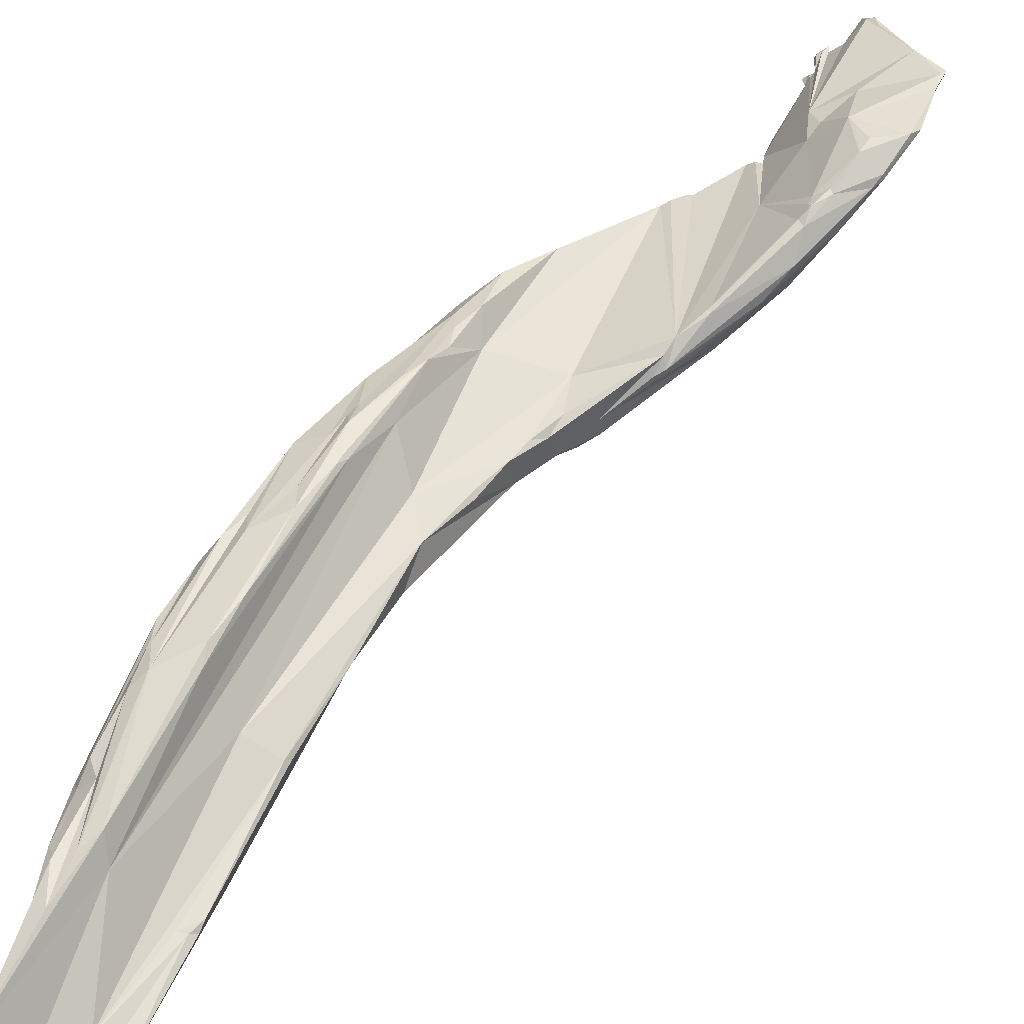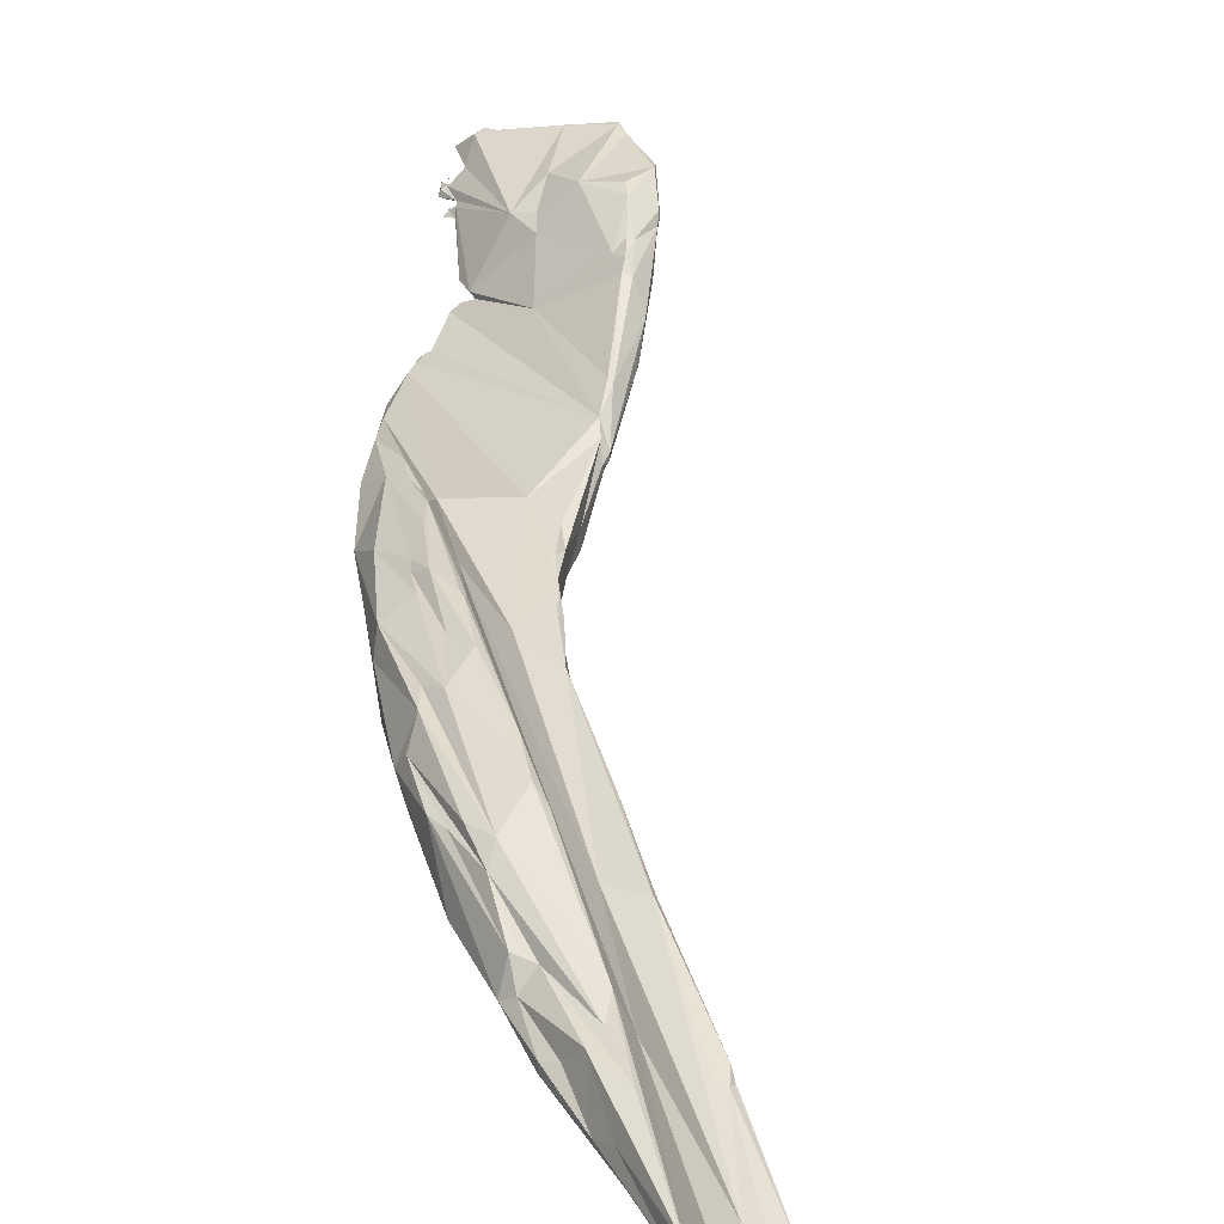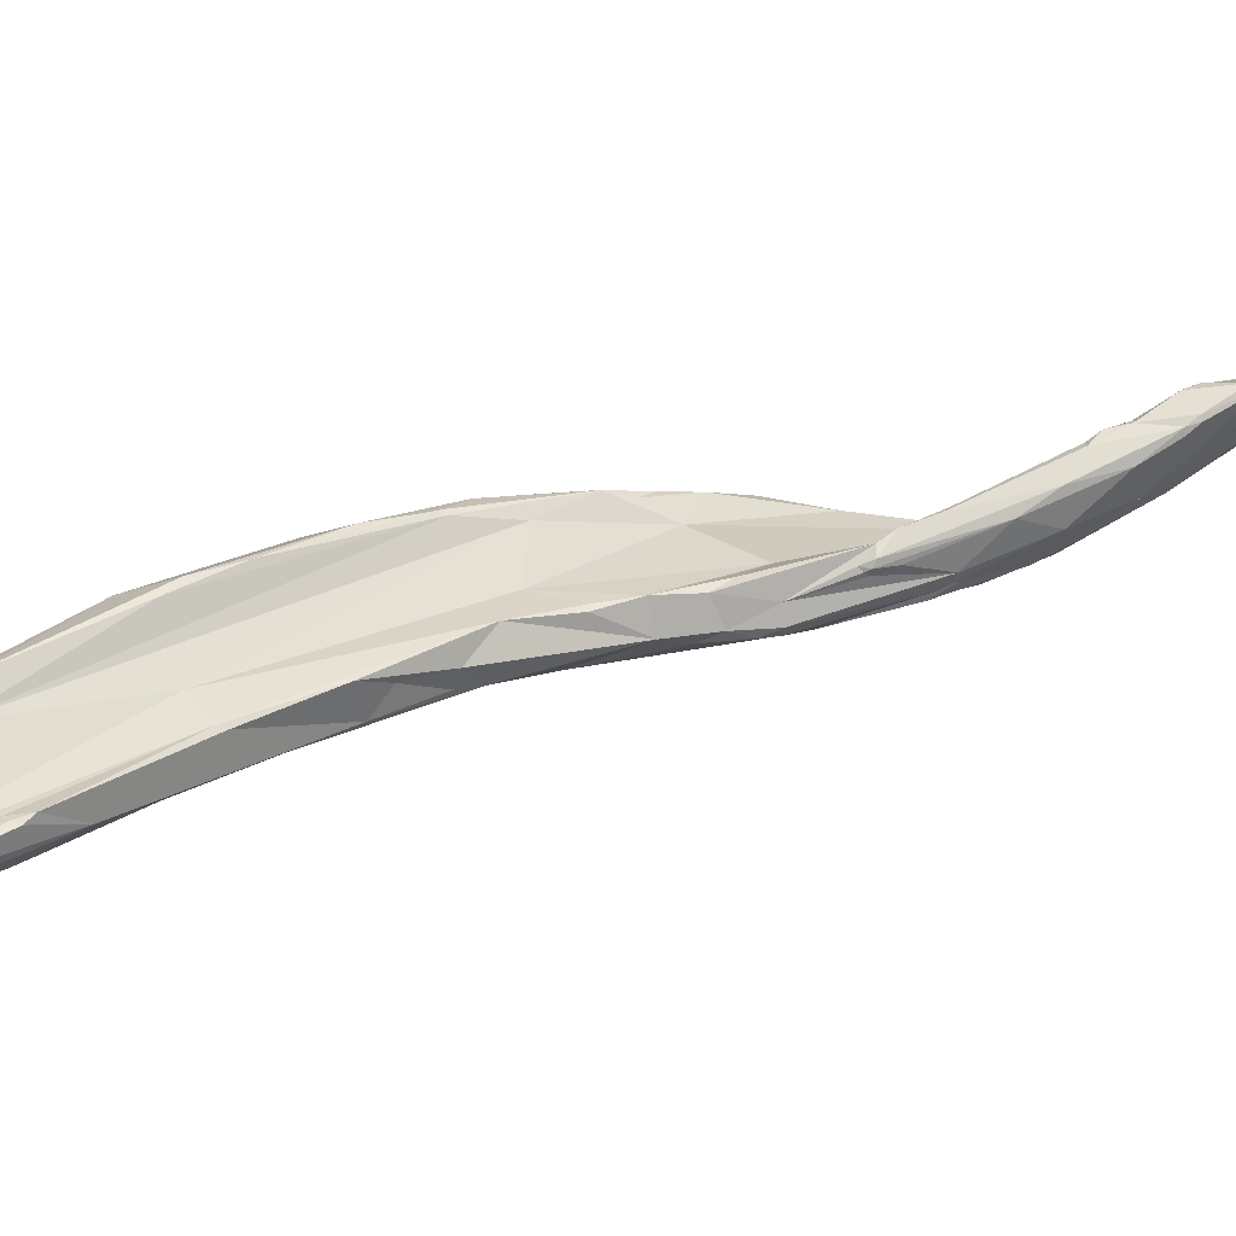
<metadata>
{"format":"obj","ext":"obj","renderer":"f3d","projection":"perspective","resolution":1024,"background":"white","views":[{"elev":45.8,"azim":11.1,"up":"+Y"},{"elev":28.1,"azim":-32.6,"up":"+Y"},{"elev":10.4,"azim":38.2,"up":"+Y"}]}
</metadata>
<code>
o Generated_Mesh_From_X3D
v -124.1 2.814 134.5
v -123.7 2.343 134.8
v -123.6 2.395 135.4
v -124.1 3.049 134.9
v -124.3 3.19 134.9
v -124.1 3.057 134.9
v -124.2 3.236 134.9
v -124.7 4.729 134.3
v -124.8 4.924 134.4
v -124.5 4.589 134.3
v -124.8 4.44 133.8
v -124.3 4.312 131.3
v -124.4 5.359 131.1
v -124.5 5.052 130.3
v -124.4 5.378 128
v -124.4 5.683 128
v -124.1 5.84 128.5
v -124 6.344 126.5
v -123.9 5.92 124.9
v -124.2 6.051 126.1
v -123.7 6.336 123.1
v -122.1 5.628 119.5
v -122.1 2.056 134.7
v -122.7 1.978 134.7
v -122.6 2.155 134.8
v -122.1 1.842 133.8
v -121.5 2.181 133.7
v -122.9 2.026 134.3
v -121.8 2.841 133.1
v -121.5 2.543 133.7
v -123.5 3.314 133.8
v -121.4 2.203 132.8
v -122.1 3.257 132.5
v -123.6 6.308 130.6
v -121.4 2.545 129.5
v -120.8 2.747 128.6
v -123.3 6.679 128.9
v -122.4 6.057 128.8
v -123.9 6.532 129.2
v -123.4 6.915 126.4
v -123.8 7 125.8
v -123.6 7.053 125.8
v -121.1 3.739 124.3
v -123.1 7.839 123.9
v -122.6 8.294 123.4
v -123 7.865 121.9
v -122.8 8.243 122.3
v -123.1 7.841 121
v -122.2 6.02 119.7
v -122.3 6.576 118.9
v -122.5 7.619 118.5
v -122.4 8.152 118.9
v -119.8 5.192 117.5
v -121 6.825 115.3
v -121 8.354 114.9
v -121.2 2.684 133.4
v -120.5 4.119 129.1
v -120.2 4.075 129.2
v -119.9 3.983 129
v -119.8 4.245 128.6
v -122.6 7.028 128.2
v -119.6 3.668 127
v -119.9 3.751 124.5
v -120 6.299 123.6
v -121.1 8.434 123.2
v -121.1 8.817 122.4
v -119 4.397 121.9
v -121.7 8.907 118.4
v -121.2 9.011 117.6
v -121 9.255 118.4
v -120.6 9.044 114.4
v -118.5 5.946 113
v -117.8 5.71 113
v -117.7 5.718 113.8
v -119.5 8.086 111.7
v -119 9.309 111.4
v -118.6 8.419 109.7
v -116.6 6.439 108.3
v -118.1 7.538 109.3
v -117.8 6.965 108.9
v -117.7 7.905 108.2
v -118.7 5.66 123.8
v -118.5 5.519 123.6
v -120.4 9.089 120.7
v -117.8 5.123 119.5
v -117.5 6.318 120.3
v -117.3 6.075 119
v -119.7 9.665 117.6
v -116.9 5.66 117.2
v -116.7 5.635 116.2
v -116.6 6.271 117.3
v -119.9 9.525 116.6
v -116.9 7.85 114.6
v -119.5 9.553 114.4
v -118.9 9.81 115.8
v -118.6 9.695 115.4
v -118.8 9.836 115.4
v -116.4 5.644 113.4
v -119.1 9.625 113.5
v -118.8 9.729 113.1
v -117.6 9.401 113.3
v -118.9 9.945 114.1
v -117.8 9.947 111.9
v -115.2 6.099 108.4
v -116.9 9.552 108.4
v -117 8.893 107.2
v -115.4 6.732 106.2
v -116.3 7.346 116.1
v -115.1 7.419 114.1
v -115.1 7.594 113.9
v -114.2 6.557 112.4
v -113.8 6.318 111.3
v -117.1 9.97 111
v -116.7 9.69 110
v -115.8 8.948 109.2
v -116.7 9.761 109.2
v -114.5 6.187 107.8
v -114.2 5.928 108.3
v -114.1 6.111 107.5
v -114.2 6.346 106.9
v -116.1 9.652 107.9
v -113.8 6.357 106.4
v -113.8 6.435 105.9
v -113.7 6.481 106.4
v -113.6 6.471 106.2
v -115.8 9.342 105.9
v -114.4 8.821 103.9
v -113 7.328 103.1
v -113.2 8.079 101.8
v -114.3 7.716 112.6
v -113.1 6.696 111
v -112.6 6.456 110.4
v -113.8 7.848 111.7
v -113.3 7.713 111.4
v -113 8.067 110.7
v -112.2 6.473 109.7
v -112 6.756 110
v -112 7.435 110
v -113 8.195 109
v -112.2 6.448 108.3
v -112.3 6.52 106.5
v -111.9 6.707 106.1
v -111.8 6.708 105.9
v -112.1 6.553 105.5
v -111.2 6.89 105.5
v -110.5 7.082 102.9
v -111.6 8.113 100.3
v -111.3 8.059 100.2
v -111.3 8.269 100.2
v -111 8.171 99.83
v -110.8 8.095 99.88
v -110.8 8.295 99.82
v -110.8 8.328 99.87
v -110.6 8.378 99.91
v -110.4 8.179 108.7
v -110.5 8.354 108.8
v -110.3 8.083 108.5
v -110.1 7.145 106.3
v -110 7.366 102.8
v -108.9 7.918 101.8
v -110.2 8.142 99.55
v -109.1 8.66 98.36
v -108.8 8.909 98.43
v -110.2 8.279 108.6
v -110.1 8.552 108.5
v -109.7 8.363 108
v -110.3 8.909 108.3
v -110 9.254 107.8
v -109.4 7.683 106.2
v -109.3 7.608 106.8
v -108.8 8.082 106.7
v -109.1 9.699 107
v -109 9.783 106.7
v -109.3 7.684 105.8
v -108.1 8.036 104.4
v -108.5 8.189 102.5
v -108.3 9.751 101.6
v -108.6 8.891 98.47
v -108.5 9.204 98.48
v -108.4 9.028 98.68
v -108.4 9.221 97.69
v -108.2 9.224 98.13
v -108.2 9.2 97.94
v -108.1 9.223 97.74
v -107.7 10.35 95.61
v -107.5 10.43 96.05
v -107.5 10.42 95.66
v -107.5 10.54 95.65
v -107.4 10.53 95.48
v -107.4 10.68 95.88
v -107.3 10.81 95.7
v -107.4 10.69 94.86
v -107.2 10.63 95.1
v -107.3 10.9 94.89
v -107.6 9.522 106
v -106.9 9.136 104.7
v -106.2 9.697 100.7
v -107.2 11.37 98.59
v -107.1 11.16 99.82
v -106.7 11.55 99.29
v -107.1 10.67 95.63
v -107.1 10.78 95.33
v -107 10.79 94.93
v -107.2 11.01 94.92
v -107 10.93 94.75
v -107.1 11.1 94.74
v -107 10.88 94.34
v -107 11.14 94.79
v -107 11.11 94.76
v -106.5 11.42 94.85
v -106.1 11.42 94.11
v -106 11.54 93.51
v -106.7 10.36 105
v -106.8 11.33 103.9
v -106.6 11.29 104.2
v -106.5 11.67 103.6
v -105.8 9.88 102.7
v -105.5 10.78 103.5
v -106.6 11.55 103.4
v -106.5 11.54 103
v -105.8 11.84 103.1
v -106 11.87 102.9
v -105.1 10.93 101
v -105.8 12.54 100.1
v -105.7 12.19 98.27
v -105.7 11.42 95.96
v -104.6 11.97 95.61
v -105.8 12.16 94.38
v -105.5 12.34 94.44
v -105.3 12.36 94.88
v -105.3 12.28 94.69
v -104.7 11.5 102.5
v -104.7 11.77 102.5
v -105.2 12.6 101.8
v -105 12.76 101.3
v -104.4 11.88 102.2
v -104.4 12.09 102.2
v -104.3 12.19 95.84
v -104.1 12.79 96.55
v -103.4 12.57 97.27
v -103.7 12.82 100.9
v -103.4 12.72 100.5
v -103.2 12.71 98.53
v -103.2 12.96 98.54
v -103.1 13.04 97.95
v -102.9 13.04 97.78
v -124.1 2.814 134.5
v -124.1 2.814 134.5
v -124.1 2.814 134.5
v -124.1 2.814 134.5
v -123.6 2.395 135.4
v -123.6 2.395 135.4
v -123.6 2.395 135.4
v -123.6 2.395 135.4
v -123.6 2.395 135.4
v -123.6 2.395 135.4
v -124.1 3.049 134.9
v -124.1 3.049 134.9
v -124.1 3.049 134.9
v -124.3 3.19 134.9
v -124.3 3.19 134.9
v -124.1 3.057 134.9
v -124.1 3.057 134.9
v -124.1 3.057 134.9
v -124.1 3.057 134.9
v -124.2 3.236 134.9
v -124.2 3.236 134.9
v -124.7 4.729 134.3
v -124.8 4.924 134.4
v -124.8 4.924 134.4
v -124.8 4.924 134.4
v -124.5 4.589 134.3
v -124.5 4.589 134.3
v -124.8 4.44 133.8
v -124.5 5.052 130.3
v -124.5 5.052 130.3
v -124.4 5.683 128
v -124.1 5.84 128.5
v -124 6.344 126.5
v -124.2 6.051 126.1
v -123.7 6.336 123.1
v -122.1 5.628 119.5
v -122.1 2.056 134.7
v -122.1 2.056 134.7
v -122.1 2.056 134.7
v -122.7 1.978 134.7
v -122.6 2.155 134.8
v -121.5 2.181 133.7
v -121.5 2.543 133.7
v -123.5 3.314 133.8
v -123.6 6.308 130.6
v -123.3 6.679 128.9
v -123.9 6.532 129.2
v -123.9 6.532 129.2
v -123.4 6.915 126.4
v -123.4 6.915 126.4
v -123.1 7.839 123.9
v -123.1 7.839 123.9
v -123.1 7.839 123.9
v -123.1 7.839 123.9
v -122.8 8.243 122.3
v -122.4 8.152 118.9
v -121 6.825 115.3
v -121.2 2.684 133.4
v -121.2 2.684 133.4
v -119.9 3.983 129
v -119.8 4.245 128.6
v -119.8 4.245 128.6
v -119.8 4.245 128.6
v -122.6 7.028 128.2
v -121.7 8.907 118.4
v -120.6 9.044 114.4
v -119 9.309 111.4
v -118.5 5.519 123.6
v -117.5 6.318 120.3
v -117.5 6.318 120.3
v -116.6 6.271 117.3
v -116.9 7.85 114.6
v -118.8 9.836 115.4
v -116.3 7.346 116.1
v -115.1 7.419 114.1
v -114.2 6.557 112.4
v -117.1 9.97 111
v -115.8 8.948 109.2
v -116.7 9.761 109.2
v -114.1 6.111 107.5
v -114.2 6.346 106.9
v -114.2 6.346 106.9
v -116.1 9.652 107.9
v -116.1 9.652 107.9
v -113.8 6.357 106.4
v -113.8 6.435 105.9
v -113.7 6.481 106.4
v -113.7 6.481 106.4
v -114.4 8.821 103.9
v -114.4 8.821 103.9
v -114.4 8.821 103.9
v -114.3 7.716 112.6
v -114.3 7.716 112.6
v -113.8 7.848 111.7
v -113.3 7.713 111.4
v -113 8.067 110.7
v -112 7.435 110
v -113 8.195 109
v -112.2 6.448 108.3
v -112.1 6.553 105.5
v -112.1 6.553 105.5
v -111.6 8.113 100.3
v -111.6 8.113 100.3
v -111.6 8.113 100.3
v -111.6 8.113 100.3
v -111.3 8.059 100.2
v -111.3 8.269 100.2
v -111 8.171 99.83
v -111 8.171 99.83
v -111 8.171 99.83
v -110.8 8.095 99.88
v -110.8 8.095 99.88
v -110.8 8.295 99.82
v -110.8 8.295 99.82
v -110.6 8.378 99.91
v -110.5 8.354 108.8
v -110.1 7.145 106.3
v -110.2 8.142 99.55
v -110.2 8.142 99.55
v -110.2 8.142 99.55
v -109.1 8.66 98.36
v -109.1 8.66 98.36
v -109.1 8.66 98.36
v -108.8 8.909 98.43
v -108.8 8.909 98.43
v -110.3 8.909 108.3
v -110.3 8.909 108.3
v -110.3 8.909 108.3
v -110 9.254 107.8
v -110 9.254 107.8
v -109.1 9.699 107
v -108.1 8.036 104.4
v -108.1 8.036 104.4
v -108.3 9.751 101.6
v -108.6 8.891 98.47
v -108.6 8.891 98.47
v -108.6 8.891 98.47
v -108.5 9.204 98.48
v -108.5 9.204 98.48
v -108.5 9.204 98.48
v -108.4 9.028 98.68
v -108.4 9.028 98.68
v -108.4 9.028 98.68
v -108.4 9.028 98.68
v -108.4 9.028 98.68
v -108.4 9.221 97.69
v -108.2 9.224 98.13
v -108.2 9.224 98.13
v -108.2 9.2 97.94
v -107.7 10.35 95.61
v -107.7 10.35 95.61
v -107.5 10.43 96.05
v -107.5 10.43 96.05
v -107.5 10.42 95.66
v -107.5 10.42 95.66
v -107.5 10.54 95.65
v -107.5 10.54 95.65
v -107.5 10.54 95.65
v -107.5 10.54 95.65
v -107.4 10.53 95.48
v -107.4 10.53 95.48
v -107.4 10.68 95.88
v -107.4 10.68 95.88
v -107.3 10.81 95.7
v -107.3 10.81 95.7
v -107.3 10.81 95.7
v -107.3 10.81 95.7
v -107.3 10.81 95.7
v -107.3 10.81 95.7
v -107.4 10.69 94.86
v -107.4 10.69 94.86
v -107.4 10.69 94.86
v -107.2 10.63 95.1
v -107.2 10.63 95.1
v -107.3 10.9 94.89
v -107.3 10.9 94.89
v -107.2 11.37 98.59
v -107.2 11.37 98.59
v -107.1 10.67 95.63
v -107.1 10.67 95.63
v -107.1 10.67 95.63
v -107.1 10.67 95.63
v -107.1 10.67 95.63
v -107.1 10.78 95.33
v -107.2 11.01 94.92
v -107.2 11.01 94.92
v -107 10.93 94.75
v -107 10.93 94.75
v -107 10.93 94.75
v -107 10.93 94.75
v -107.1 11.1 94.74
v -107 10.88 94.34
v -107 10.88 94.34
v -107 10.88 94.34
v -107 10.88 94.34
v -107 11.14 94.79
v -107 11.11 94.76
v -106.5 11.42 94.85
v -106.5 11.42 94.85
v -106 11.54 93.51
v -106 11.54 93.51
v -106 11.54 93.51
v -106 11.54 93.51
v -106.8 11.33 103.9
v -106.6 11.29 104.2
v -106.5 11.67 103.6
v -106.5 11.67 103.6
v -106.5 11.67 103.6
v -105.8 9.88 102.7
v -105.8 11.84 103.1
v -105.1 10.93 101
v -105.1 10.93 101
v -105.7 11.42 95.96
v -105.8 12.16 94.38
v -105.8 12.16 94.38
v -105.5 12.34 94.44
v -105.5 12.34 94.44
v -105.5 12.34 94.44
v -105.3 12.36 94.88
v -105.3 12.28 94.69
v -105.3 12.28 94.69
v -104.4 11.88 102.2
v -104.3 12.19 95.84
v -104.1 12.79 96.55
v -104.1 12.79 96.55
v -103.7 12.82 100.9
v -103.7 12.82 100.9
v -103.4 12.72 100.5
v -103.4 12.72 100.5
v -103.2 12.71 98.53
v -103.2 12.96 98.54
v -103.2 12.96 98.54
v -103.2 12.96 98.54
v -103.2 12.96 98.54
v -102.9 13.04 97.78
v -102.9 13.04 97.78
v -102.9 13.04 97.78
v -102.9 13.04 97.78
f 2 3 1
f 3 4 1
f 6 247 257
f 251 2 24
f 2 28 24
f 286 25 252
f 31 262 253
f 5 258 254
f 260 255 7
f 259 261 263
f 266 256 264
f 263 261 267
f 10 248 31
f 249 272 8
f 265 290 250
f 273 9 268
f 10 31 269
f 12 2 1
f 11 12 1
f 1 268 11
f 9 11 268
f 2 12 28
f 274 270 13
f 11 14 12
f 275 274 13
f 270 39 13
f 13 39 275
f 15 28 12
f 14 15 12
f 14 16 15
f 276 17 277
f 277 17 18
f 275 39 278
f 28 15 22
f 15 16 20
f 15 20 19
f 280 277 18
f 21 19 20
f 19 21 50
f 19 50 15
f 281 51 50
f 281 48 51
f 15 49 282
f 26 23 24
f 286 283 25
f 28 26 24
f 287 31 253
f 27 26 32
f 284 30 287
f 27 23 26
f 289 285 288
f 289 288 56
f 27 32 304
f 31 287 33
f 29 33 287
f 287 30 29
f 30 305 29
f 31 38 269
f 271 34 293
f 35 32 26
f 26 28 35
f 38 31 33
f 291 269 61
f 269 38 61
f 43 35 28
f 22 43 28
f 36 35 43
f 32 35 36
f 278 39 279
f 37 34 310
f 293 34 40
f 37 40 34
f 18 295 41
f 18 294 295
f 296 292 44
f 297 37 45
f 280 18 41
f 41 295 42
f 295 298 42
f 42 298 41
f 41 48 280
f 48 281 280
f 41 46 48
f 41 299 46
f 299 52 46
f 47 297 45
f 302 300 301
f 43 22 53
f 90 43 53
f 98 90 53
f 50 49 15
f 48 302 51
f 46 52 48
f 45 68 47
f 311 302 301
f 49 54 282
f 49 50 54
f 22 303 53
f 51 54 50
f 311 51 302
f 311 55 51
f 54 51 55
f 303 72 53
f 305 58 29
f 58 33 29
f 32 62 304
f 305 59 58
f 33 58 57
f 62 306 304
f 32 36 62
f 82 33 57
f 58 60 57
f 307 58 59
f 308 306 62
f 60 82 57
f 308 62 83
f 309 314 82
f 310 45 37
f 63 36 43
f 36 63 62
f 85 63 67
f 62 63 85
f 85 83 62
f 61 38 65
f 64 38 33
f 82 64 33
f 38 96 65
f 65 66 61
f 310 66 45
f 43 67 63
f 65 84 66
f 65 96 84
f 43 90 67
f 101 38 64
f 38 101 96
f 45 66 70
f 70 66 88
f 69 68 45
f 45 70 69
f 71 68 69
f 70 71 69
f 92 70 88
f 53 74 98
f 72 74 53
f 55 311 312
f 94 70 92
f 71 70 94
f 72 73 74
f 55 75 54
f 55 77 75
f 77 55 312
f 76 77 312
f 94 313 71
f 94 99 313
f 72 78 73
f 77 76 105
f 72 80 78
f 79 54 75
f 303 80 72
f 106 77 105
f 107 78 80
f 54 79 80
f 75 81 79
f 79 81 80
f 77 81 75
f 77 106 81
f 106 129 81
f 83 85 86
f 314 315 82
f 87 86 85
f 66 84 88
f 108 82 315
f 82 108 64
f 85 67 90
f 89 85 90
f 87 85 89
f 86 87 91
f 316 317 320
f 90 91 89
f 91 87 89
f 101 64 93
f 84 96 95
f 84 95 88
f 95 102 88
f 88 102 92
f 91 90 111
f 111 90 98
f 320 317 322
f 92 99 94
f 95 96 97
f 102 95 319
f 113 97 96
f 113 96 101
f 92 102 99
f 98 74 73
f 101 93 115
f 102 100 99
f 100 313 99
f 103 100 102
f 102 319 323
f 323 103 102
f 113 101 115
f 100 105 313
f 103 105 100
f 103 323 105
f 116 105 323
f 73 117 118
f 118 98 73
f 104 73 78
f 73 104 117
f 105 116 121
f 104 78 107
f 104 107 123
f 81 129 80
f 129 106 126
f 106 105 126
f 107 80 129
f 129 128 107
f 64 108 318
f 320 322 109
f 110 318 108
f 108 321 110
f 321 130 110
f 112 111 98
f 322 338 109
f 130 318 110
f 98 140 112
f 111 112 131
f 112 140 136
f 115 114 113
f 113 114 325
f 140 98 118
f 114 329 325
f 115 330 114
f 118 117 119
f 119 117 120
f 117 104 120
f 120 124 119
f 140 118 326
f 326 141 140
f 330 115 127
f 104 123 120
f 332 122 327
f 333 328 331
f 333 331 125
f 125 331 123
f 123 144 125
f 334 125 144
f 124 346 119
f 141 326 347
f 121 335 126
f 121 126 105
f 107 128 123
f 336 129 126
f 147 337 324
f 129 348 128
f 129 336 349
f 128 348 148
f 128 148 123
f 131 134 322
f 338 322 134
f 131 112 132
f 132 112 136
f 132 137 131
f 132 136 137
f 133 139 130
f 318 130 139
f 339 341 340
f 133 135 139
f 342 340 341
f 134 131 138
f 131 137 138
f 137 136 170
f 170 171 137
f 167 139 135
f 140 141 142
f 142 141 143
f 143 141 347
f 142 143 145
f 145 143 347
f 142 145 140
f 140 145 158
f 318 139 324
f 168 350 344
f 123 146 144
f 159 347 146
f 139 147 324
f 123 148 146
f 352 149 150
f 353 350 168
f 149 352 351
f 154 353 168
f 148 354 151
f 153 355 353
f 357 356 152
f 153 359 355
f 154 153 353
f 161 359 154
f 364 358 360
f 154 359 153
f 155 138 157
f 156 138 155
f 134 138 372
f 341 373 342
f 343 362 374
f 167 375 139
f 137 171 138
f 170 136 140
f 171 157 138
f 157 166 164
f 155 157 164
f 155 164 156
f 166 157 171
f 345 363 174
f 140 174 169
f 170 140 169
f 174 363 175
f 159 146 160
f 378 145 347
f 159 378 347
f 378 158 145
f 159 176 378
f 159 160 176
f 162 154 168
f 177 162 168
f 148 151 146
f 160 151 365
f 146 151 160
f 361 367 366
f 365 368 160
f 180 160 178
f 381 160 368
f 382 369 163
f 177 370 162
f 165 156 164
f 164 166 195
f 165 164 195
f 195 166 171
f 374 362 165
f 196 171 170
f 196 195 171
f 213 165 195
f 374 165 376
f 165 172 376
f 213 172 165
f 377 173 168
f 175 196 174
f 196 169 174
f 196 170 169
f 173 177 168
f 176 197 378
f 227 160 180
f 371 387 383
f 179 388 380
f 389 370 177
f 390 384 182
f 181 183 385
f 393 385 183
f 184 183 181
f 184 181 201
f 394 395 226
f 226 395 184
f 226 184 201
f 226 391 394
f 227 180 459
f 190 392 386
f 186 185 187
f 396 398 188
f 185 189 187
f 190 398 392
f 201 181 399
f 402 425 400
f 187 426 186
f 190 188 398
f 406 403 401
f 397 404 407
f 408 427 405
f 409 191 428
f 429 410 202
f 430 411 193
f 204 194 412
f 192 419 413
f 414 421 416
f 207 420 417
f 194 204 438
f 418 422 439
f 430 193 203
f 203 193 440
f 195 218 213
f 214 177 173
f 450 173 377
f 213 215 172
f 451 450 377
f 217 196 175
f 197 176 160
f 197 223 378
f 220 199 177
f 386 177 199
f 386 199 198
f 386 198 190
f 200 198 199
f 225 198 200
f 198 431 415
f 429 202 205
f 423 433 432
f 198 415 190
f 424 210 434
f 210 424 228
f 198 239 460
f 203 435 430
f 209 208 206
f 440 435 203
f 433 441 432
f 442 443 437
f 436 226 201
f 226 436 444
f 445 211 459
f 227 459 211
f 227 211 212
f 228 446 210
f 445 447 211
f 196 218 195
f 217 218 196
f 213 218 233
f 177 214 219
f 451 216 450
f 214 452 219
f 233 215 213
f 215 233 221
f 220 177 219
f 452 220 219
f 222 220 452
f 453 215 221
f 454 456 222
f 455 379 457
f 220 224 199
f 222 234 220
f 224 200 199
f 223 197 240
f 224 225 200
f 197 160 227
f 197 227 240
f 225 239 198
f 231 227 448
f 231 448 229
f 238 227 231
f 462 449 461
f 230 460 239
f 230 463 460
f 466 464 465
f 470 466 465
f 233 218 232
f 232 218 217
f 237 221 233
f 237 234 221
f 233 232 236
f 233 236 237
f 234 224 220
f 234 222 456
f 234 235 224
f 232 217 468
f 457 244 455
f 242 468 217
f 234 241 235
f 224 235 241
f 242 217 477
f 237 236 474
f 234 237 241
f 237 474 472
f 245 225 224
f 243 223 240
f 239 225 245
f 478 245 224
f 238 240 227
f 467 471 469
f 238 246 240
f 481 469 471
f 473 475 479
f 241 478 224
f 476 480 458
f 482 243 240
f 483 245 478
f 484 480 476
f 483 239 245

</code>
